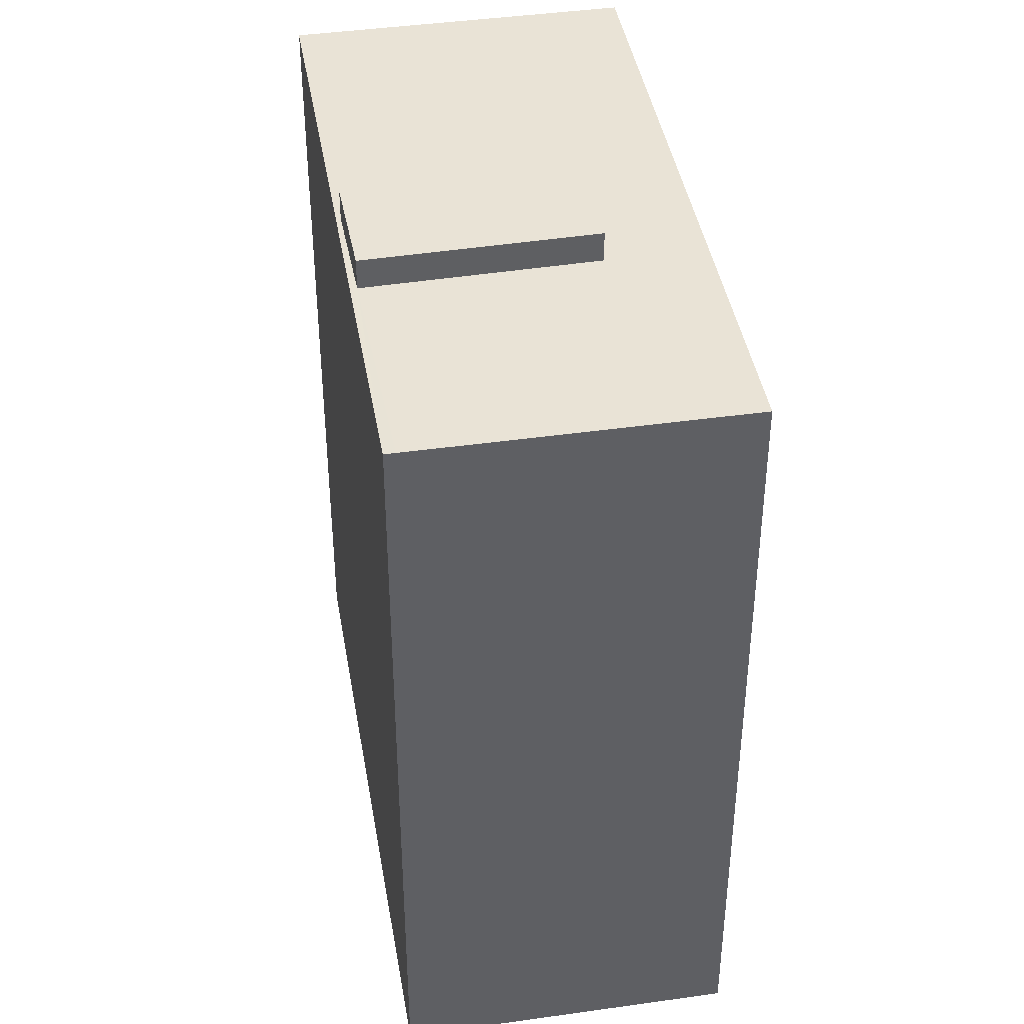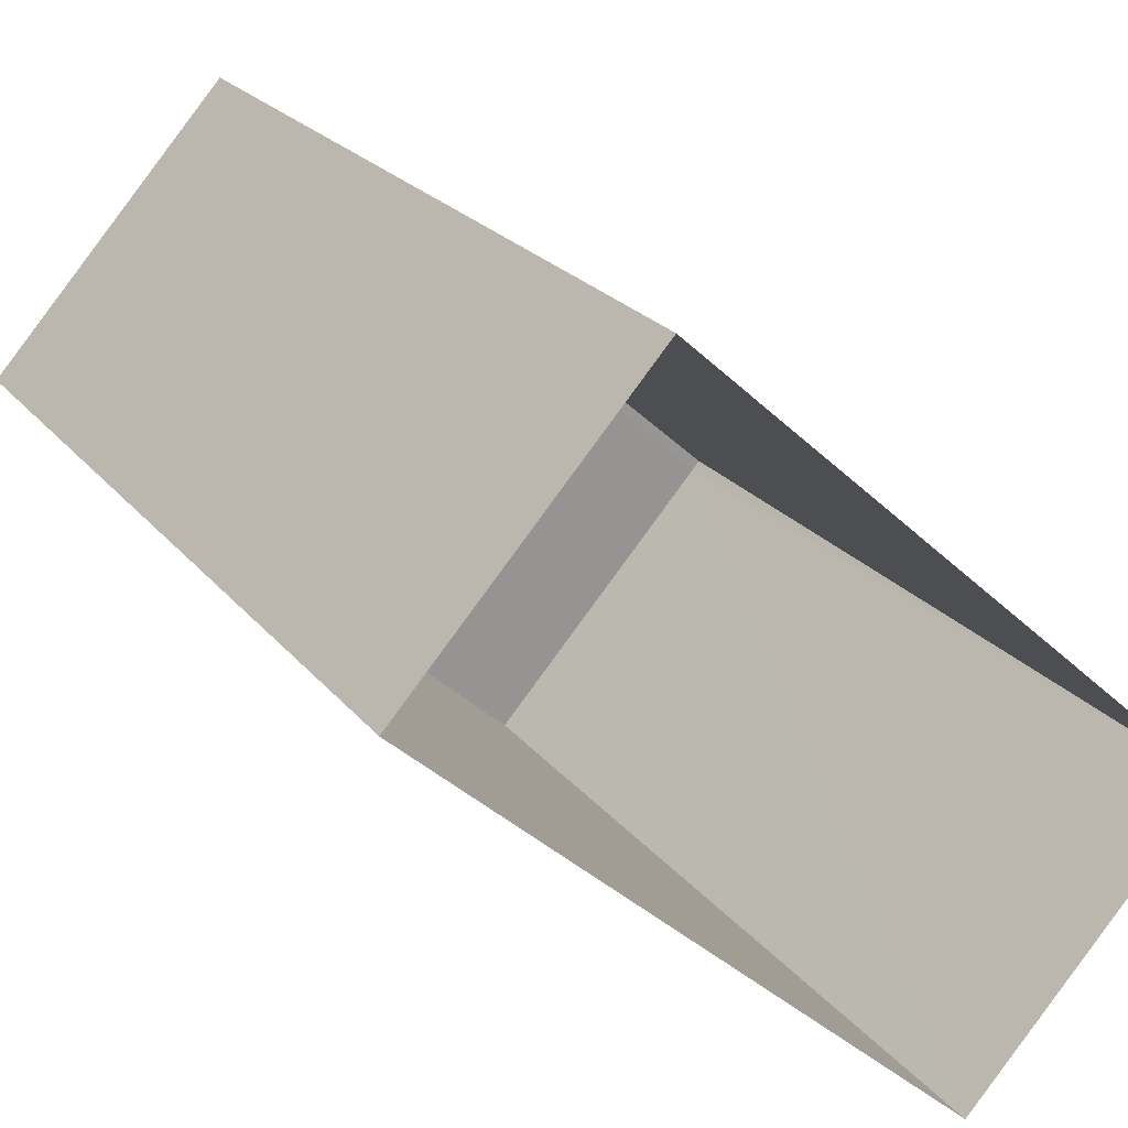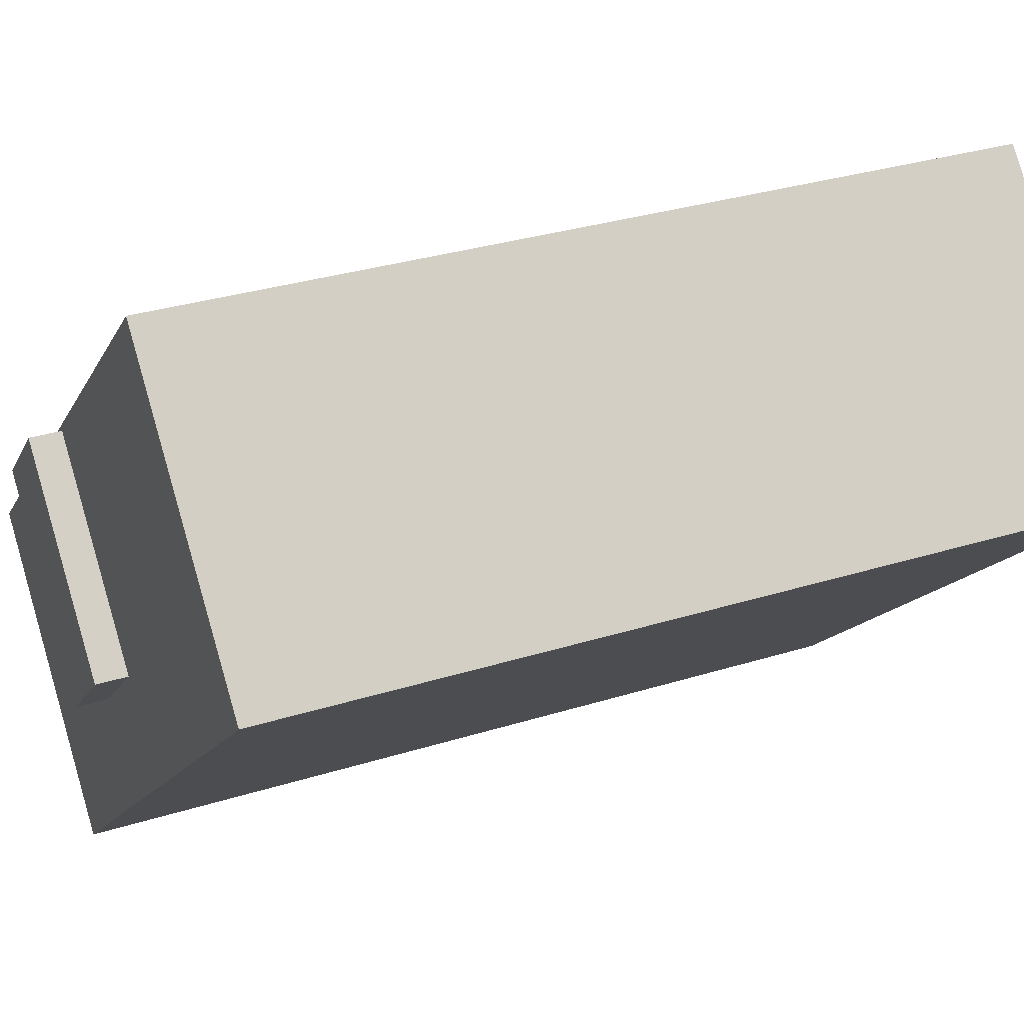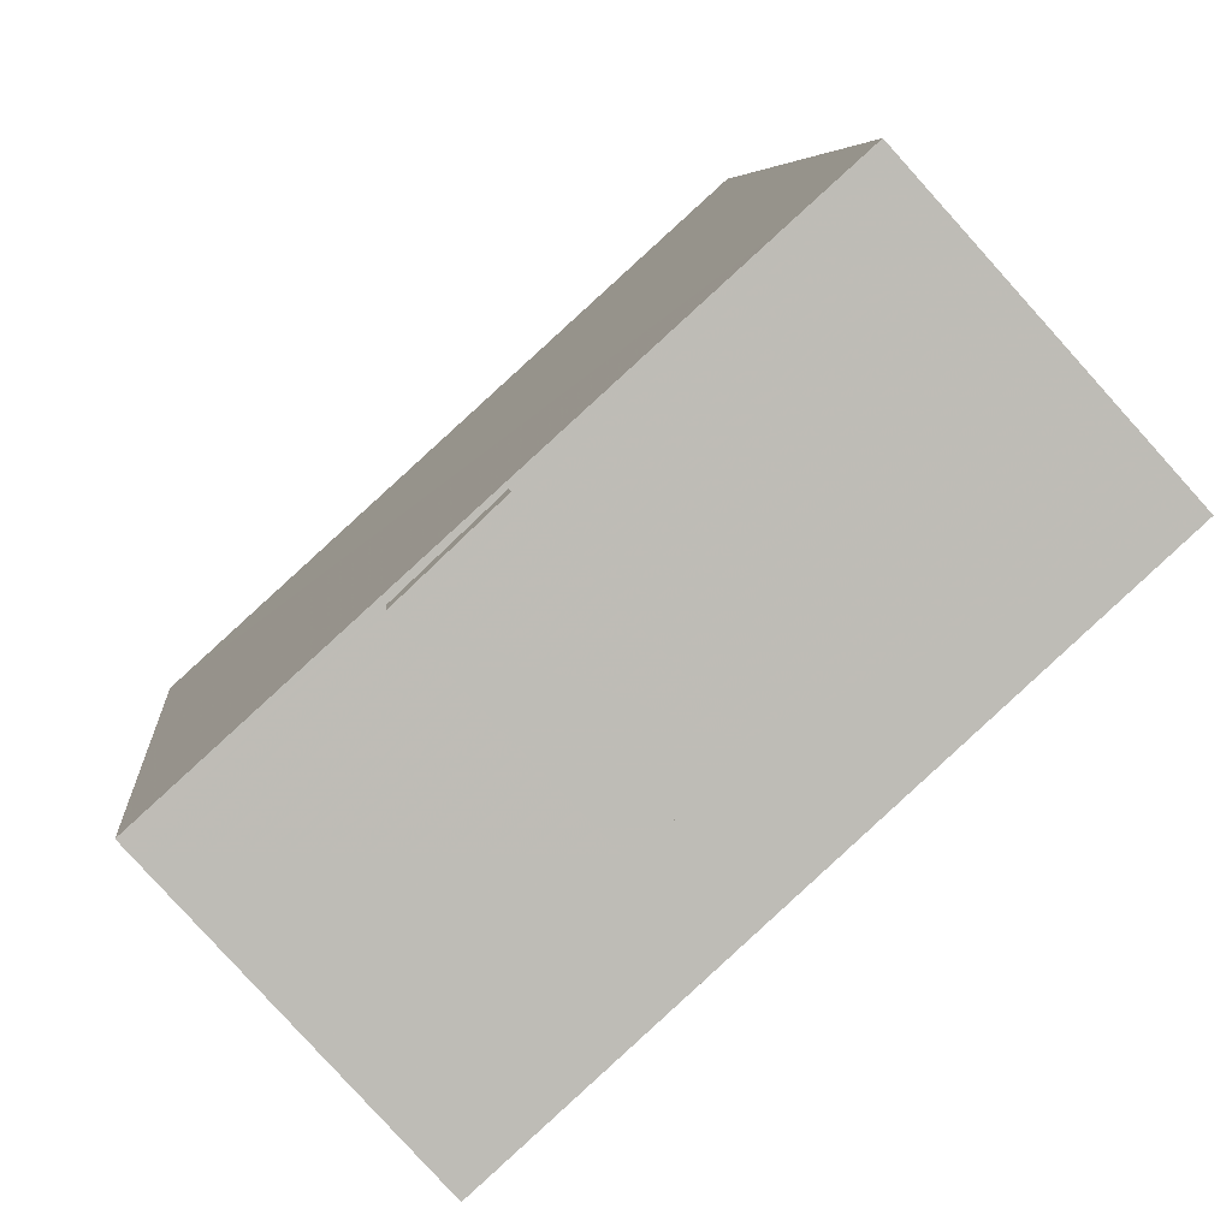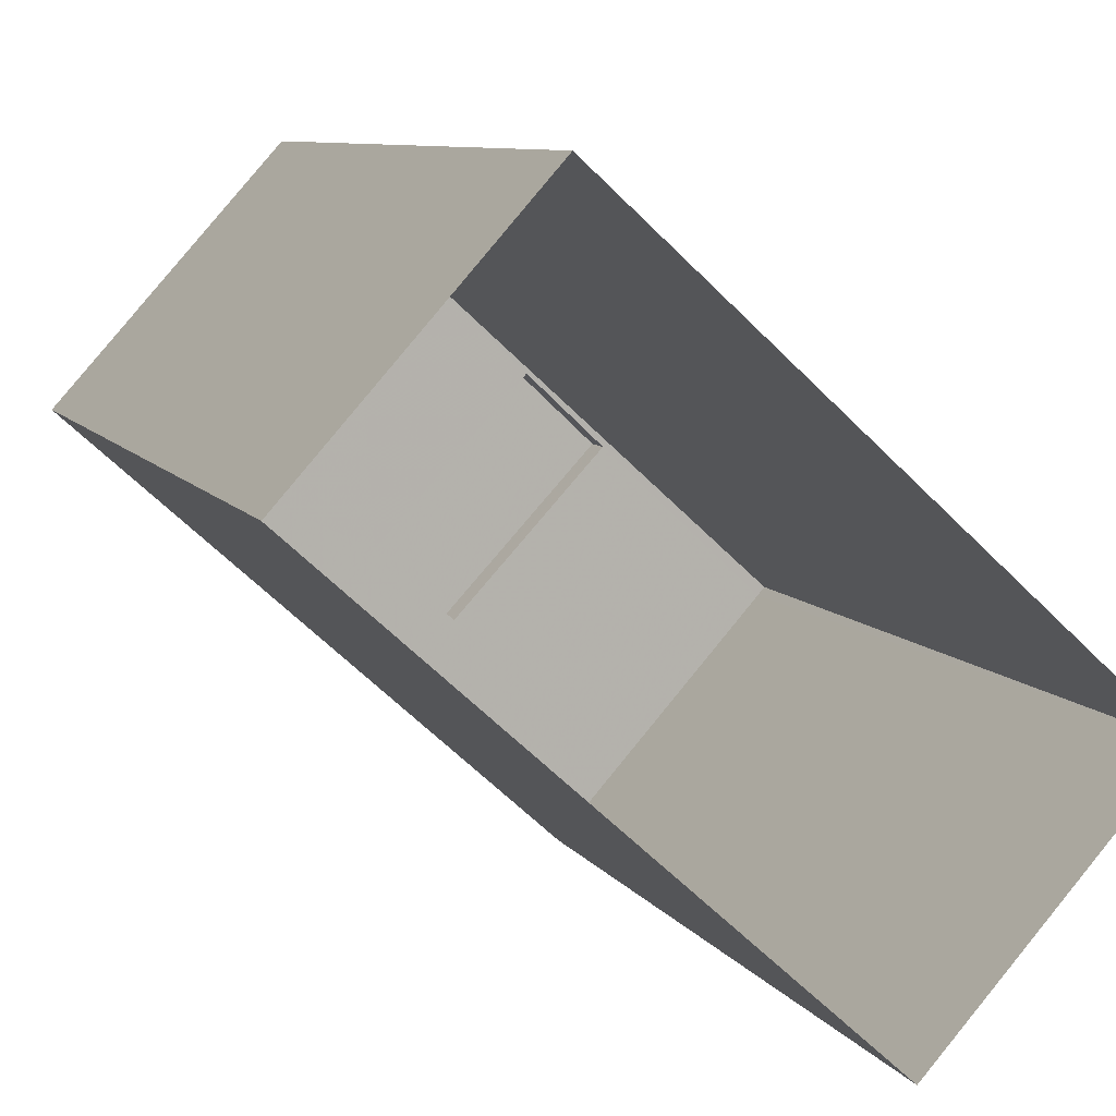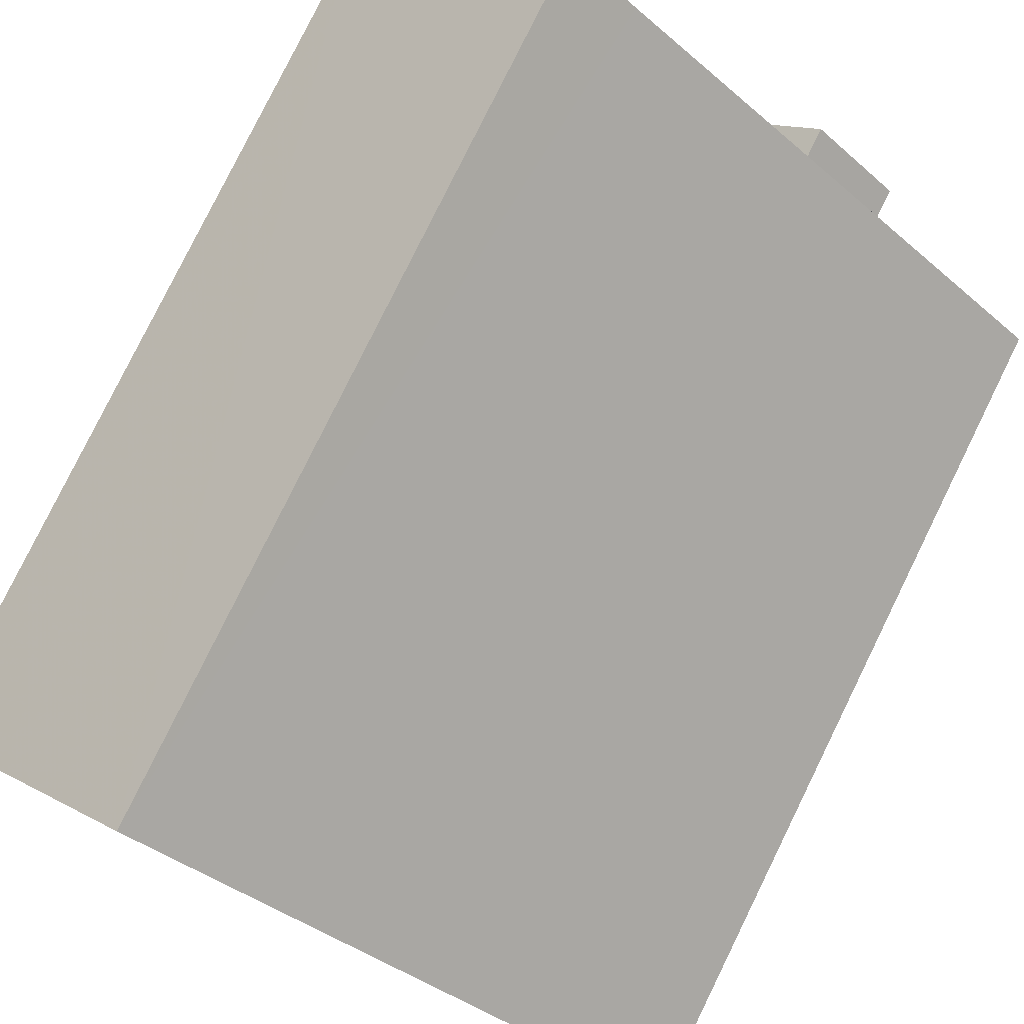
<metadata>
{"format":"obj","ext":"obj","renderer":"f3d","projection":"perspective","resolution":1024,"background":"white","views":[{"elev":42.1,"azim":-57.5,"up":"+Z"},{"elev":22.8,"azim":152.1,"up":"+Y"},{"elev":31.0,"azim":65.7,"up":"+Y"},{"elev":5.7,"azim":-5.2,"up":"+Y"},{"elev":8.5,"azim":160.5,"up":"+Y"},{"elev":79.9,"azim":-153.8,"up":"+Y"}]}
</metadata>
<code>
v -5379 -3.718e+04 2.629
v -5382 -3.719e+04 2.628
v -5384 -3.719e+04 2.629
v -5377 -3.719e+04 2.628
v -5382 -3.719e+04 11.73
v -5380 -3.719e+04 11.73
v -5382 -3.719e+04 11.73
v -5381 -3.719e+04 11.73
v -5380 -3.718e+04 11.4
v -5384 -3.719e+04 11.4
v -5382 -3.719e+04 11.4
v -5384 -3.719e+04 11.4
v -5382 -3.719e+04 11.4
v -5377 -3.719e+04 11.4
v -5379 -3.718e+04 11.4
v -5380 -3.719e+04 11.4
v -5382 -3.719e+04 11.4
v -5381 -3.719e+04 11.4
f 1 2 3
f 1 4 2
f 5 6 7
f 5 8 6
f 9 10 11
f 12 13 10
f 10 13 11
f 9 14 15
f 14 16 17
f 9 11 16
f 12 18 13
f 17 18 12
f 16 18 17
f 14 9 16
f 11 7 6
f 16 11 6
f 16 6 8
f 18 16 8
f 13 8 5
f 13 18 8
f 11 5 7
f 11 13 5
f 14 4 1
f 15 14 1
f 17 2 4
f 14 17 4
f 2 12 3
f 3 12 10
f 17 12 2
f 9 1 3
f 3 10 9
f 15 1 9

</code>
